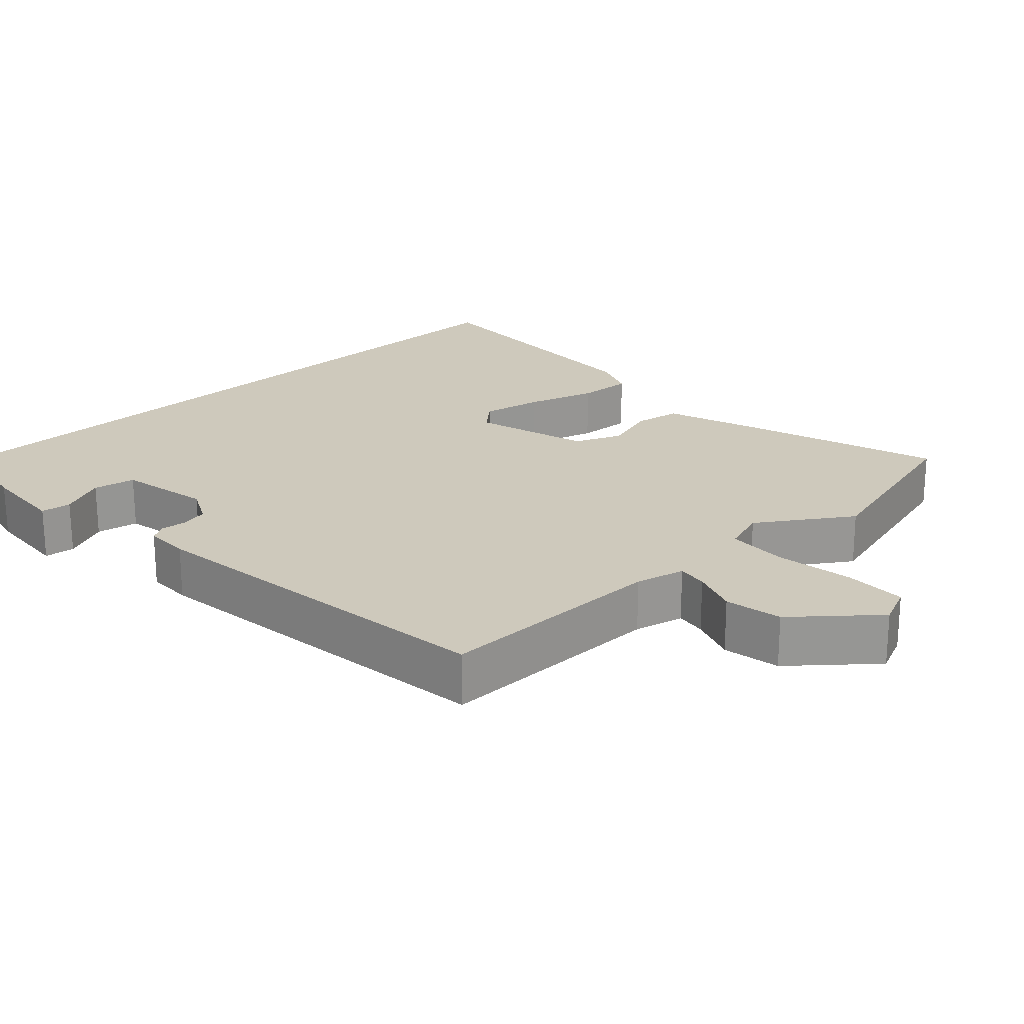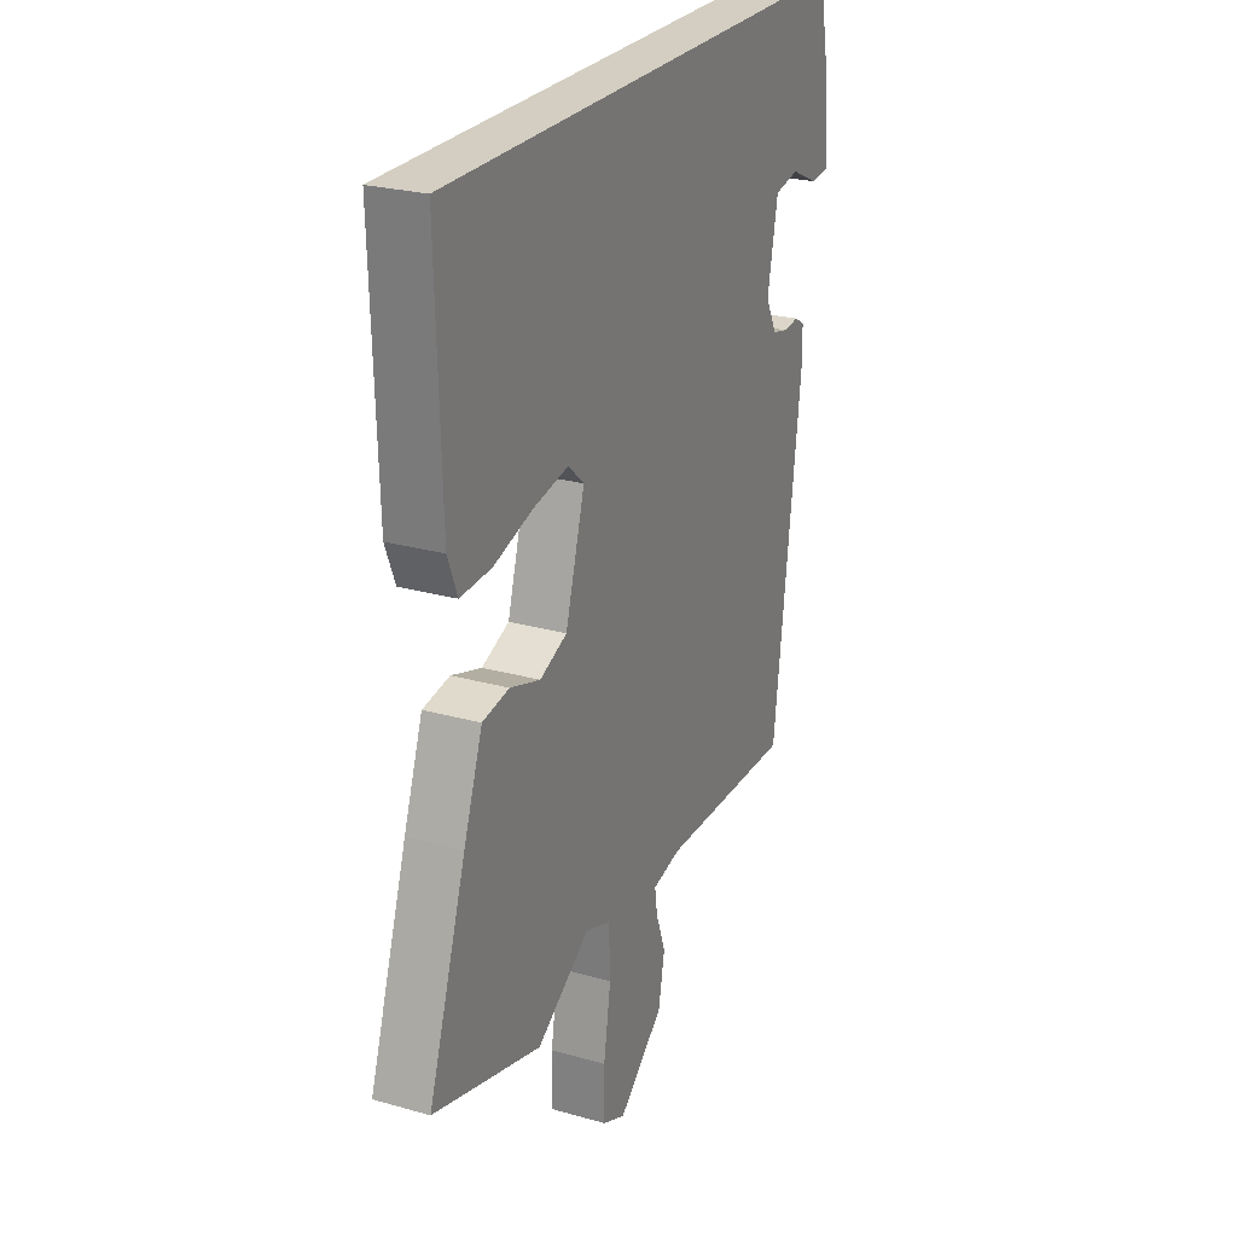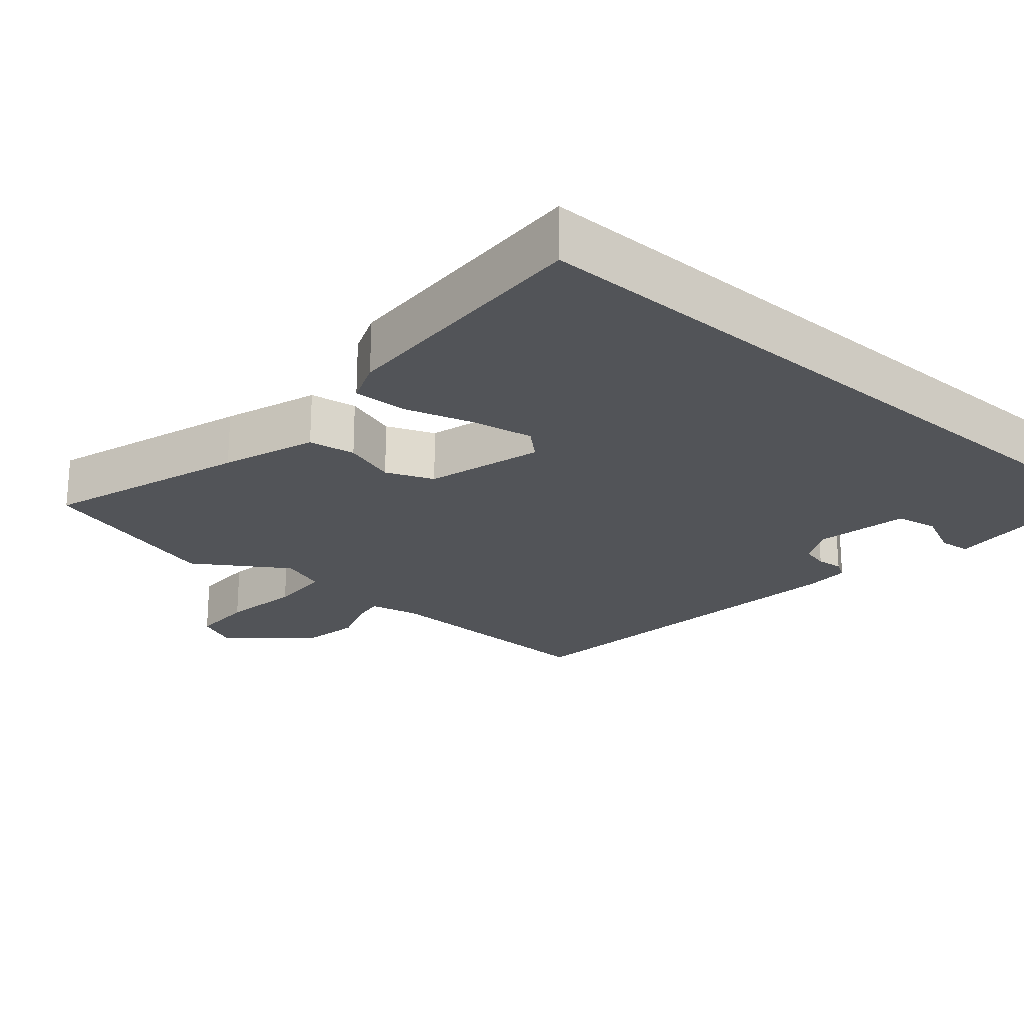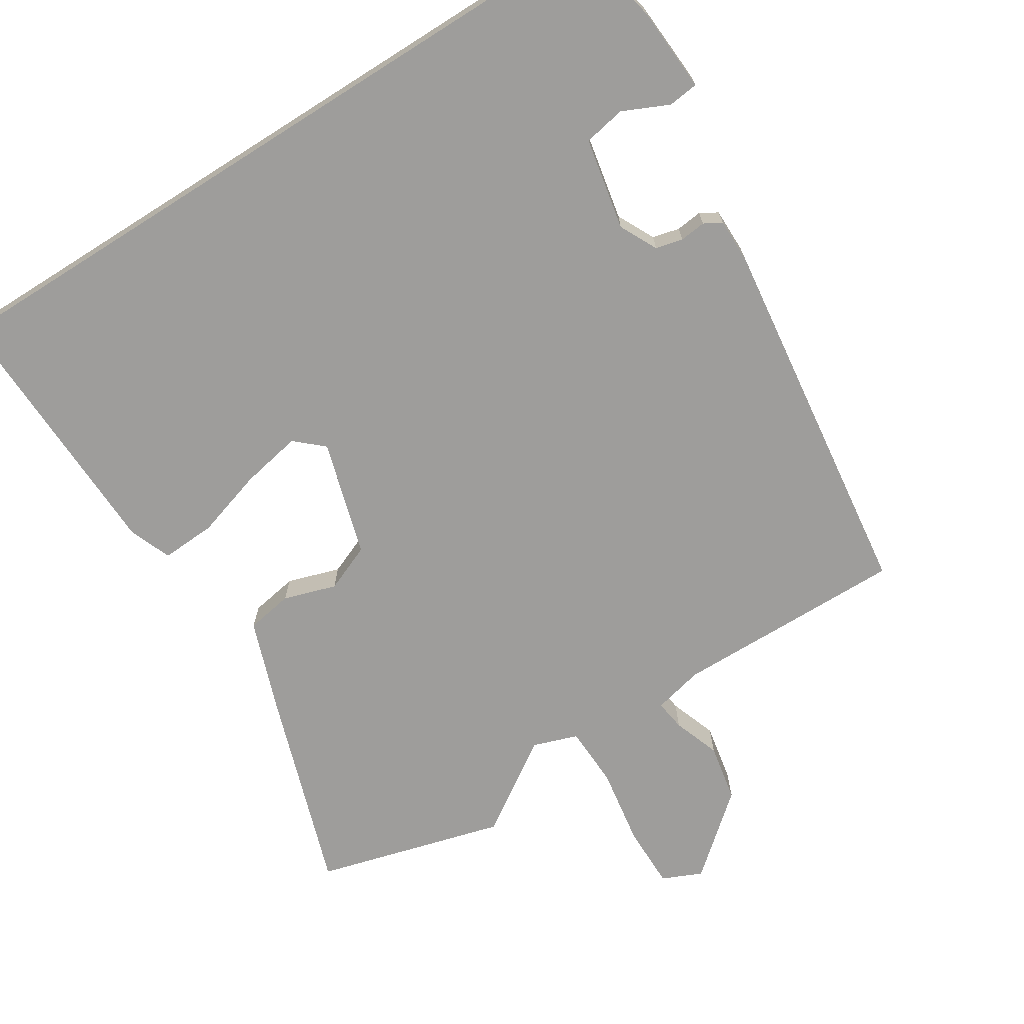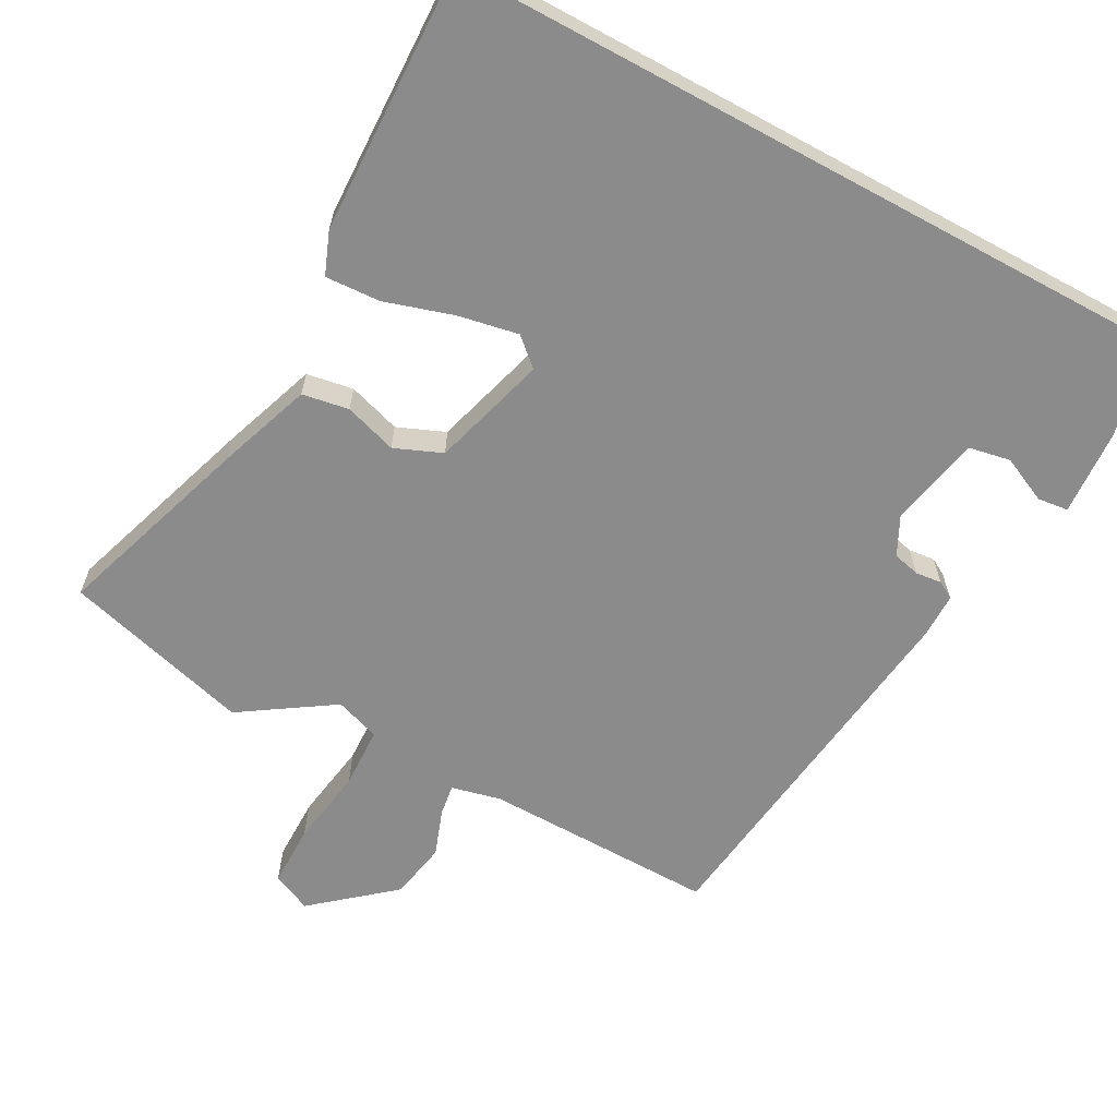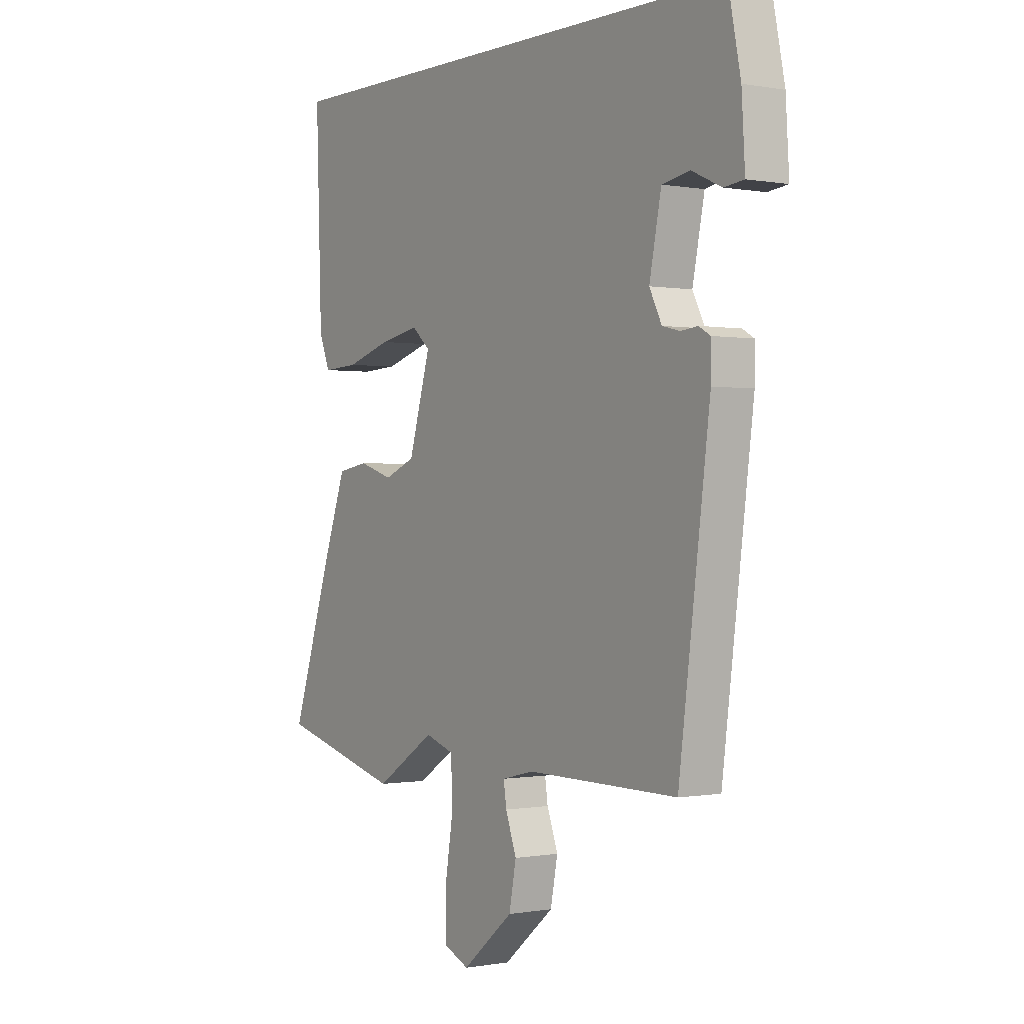
<metadata>
{"format":"obj","ext":"obj","renderer":"f3d","projection":"perspective","resolution":1024,"background":"white","views":[{"elev":22.5,"azim":137.1,"up":"+Y"},{"elev":25.1,"azim":-65.3,"up":"+Z"},{"elev":-23.1,"azim":-41.0,"up":"+Y"},{"elev":-70.5,"azim":32.3,"up":"+Y"},{"elev":-63.9,"azim":-28.5,"up":"+Y"},{"elev":-0.2,"azim":55.6,"up":"+Z"}]}
</metadata>
<code>
v -0.516 0.07 0.5
v 0.488 0.07 0.5
v 0.514 0.07 0.369
v 0.521 0.07 0.253
v 0.479 0.07 0.248
v 0.416 0.07 0.277
v 0.358 0.07 0.266
v 0.333 0.07 0.14
v 0.359 0.07 0.088
v 0.396 0.07 0.079
v 0.432 0.07 0.083
v 0.456 0.07 0.069
v 0.456 0.07 0.007
v 0.391 0.07 -0.502
v 0.073 0.07 -0.498
v 0.005 0.07 -0.514
v 0.011 0.07 -0.556
v 0.034 0.07 -0.62
v 0.019 0.07 -0.699
v -0.089 0.07 -0.79
v -0.143 0.07 -0.766
v -0.143 0.07 -0.68
v -0.126 0.07 -0.573
v -0.129 0.07 -0.489
v -0.19 0.07 -0.468
v -0.316 0.07 -0.551
v -0.573 0.07 -0.48
v -0.483 0.07 -0.208
v -0.438 0.07 -0.081
v -0.374 0.07 -0.07
v -0.302 0.07 -0.093
v -0.237 0.07 -0.066
v -0.191 0.07 0.092
v -0.229 0.07 0.126
v -0.312 0.07 0.11
v -0.406 0.07 0.081
v -0.481 0.07 0.077
v -0.504 0.07 0.135
v -0.516 0 0.5
v 0.488 0 0.5
v 0.514 0 0.369
v 0.521 0 0.253
v 0.479 0 0.248
v 0.416 0 0.277
v 0.358 0 0.266
v 0.333 0 0.14
v 0.359 0 0.088
v 0.396 0 0.079
v 0.432 0 0.083
v 0.456 0 0.069
v 0.456 0 0.007
v 0.391 0 -0.502
v 0.073 0 -0.498
v 0.005 0 -0.514
v 0.011 0 -0.556
v 0.034 0 -0.62
v 0.019 0 -0.699
v -0.089 0 -0.79
v -0.143 0 -0.766
v -0.143 0 -0.68
v -0.126 0 -0.573
v -0.129 0 -0.489
v -0.19 0 -0.468
v -0.316 0 -0.551
v -0.573 0 -0.48
v -0.483 0 -0.208
v -0.438 0 -0.081
v -0.374 0 -0.07
v -0.302 0 -0.093
v -0.237 0 -0.066
v -0.191 0 0.092
v -0.229 0 0.126
v -0.312 0 0.11
v -0.406 0 0.081
v -0.481 0 0.077
v -0.504 0 0.135
f 1 2 3
f 38 1 3
f 37 38 3
f 36 37 3
f 35 36 3
f 34 35 3
f 33 34 3
f 32 33 3
f 29 30 31
f 28 29 31
f 27 28 31
f 26 27 31
f 25 26 31
f 24 25 31 32
f 21 22 23
f 20 21 23
f 19 20 23
f 18 19 23
f 17 18 23
f 16 17 23 24
f 15 16 24 32
f 14 15 32
f 13 14 32
f 12 13 32
f 11 12 32
f 10 11 32
f 3 4 5 6
f 3 6 7
f 32 3 7
f 9 10 32
f 8 9 32
f 7 8 32
f 41 40 39
f 41 39 76
f 41 76 75
f 41 75 74
f 41 74 73
f 41 73 72
f 41 72 71
f 41 71 70
f 69 68 67
f 69 67 66
f 69 66 65
f 69 65 64
f 69 64 63
f 70 69 63 62
f 61 60 59
f 61 59 58
f 61 58 57
f 61 57 56
f 61 56 55
f 62 61 55 54
f 70 62 54 53
f 70 53 52
f 70 52 51
f 70 51 50
f 70 50 49
f 70 49 48
f 44 43 42 41
f 45 44 41
f 45 41 70
f 70 48 47
f 70 47 46
f 70 46 45
f 1 39 40 2
f 2 40 41 3
f 3 41 42 4
f 4 42 43 5
f 5 43 44 6
f 6 44 45 7
f 7 45 46 8
f 8 46 47 9
f 9 47 48 10
f 10 48 49 11
f 11 49 50 12
f 12 50 51 13
f 13 51 52 14
f 14 52 53 15
f 15 53 54 16
f 16 54 55 17
f 17 55 56 18
f 18 56 57 19
f 19 57 58 20
f 20 58 59 21
f 21 59 60 22
f 22 60 61 23
f 23 61 62 24
f 24 62 63 25
f 25 63 64 26
f 26 64 65 27
f 27 65 66 28
f 28 66 67 29
f 29 67 68 30
f 30 68 69 31
f 31 69 70 32
f 32 70 71 33
f 33 71 72 34
f 34 72 73 35
f 35 73 74 36
f 36 74 75 37
f 37 75 76 38
f 38 76 39 1

</code>
